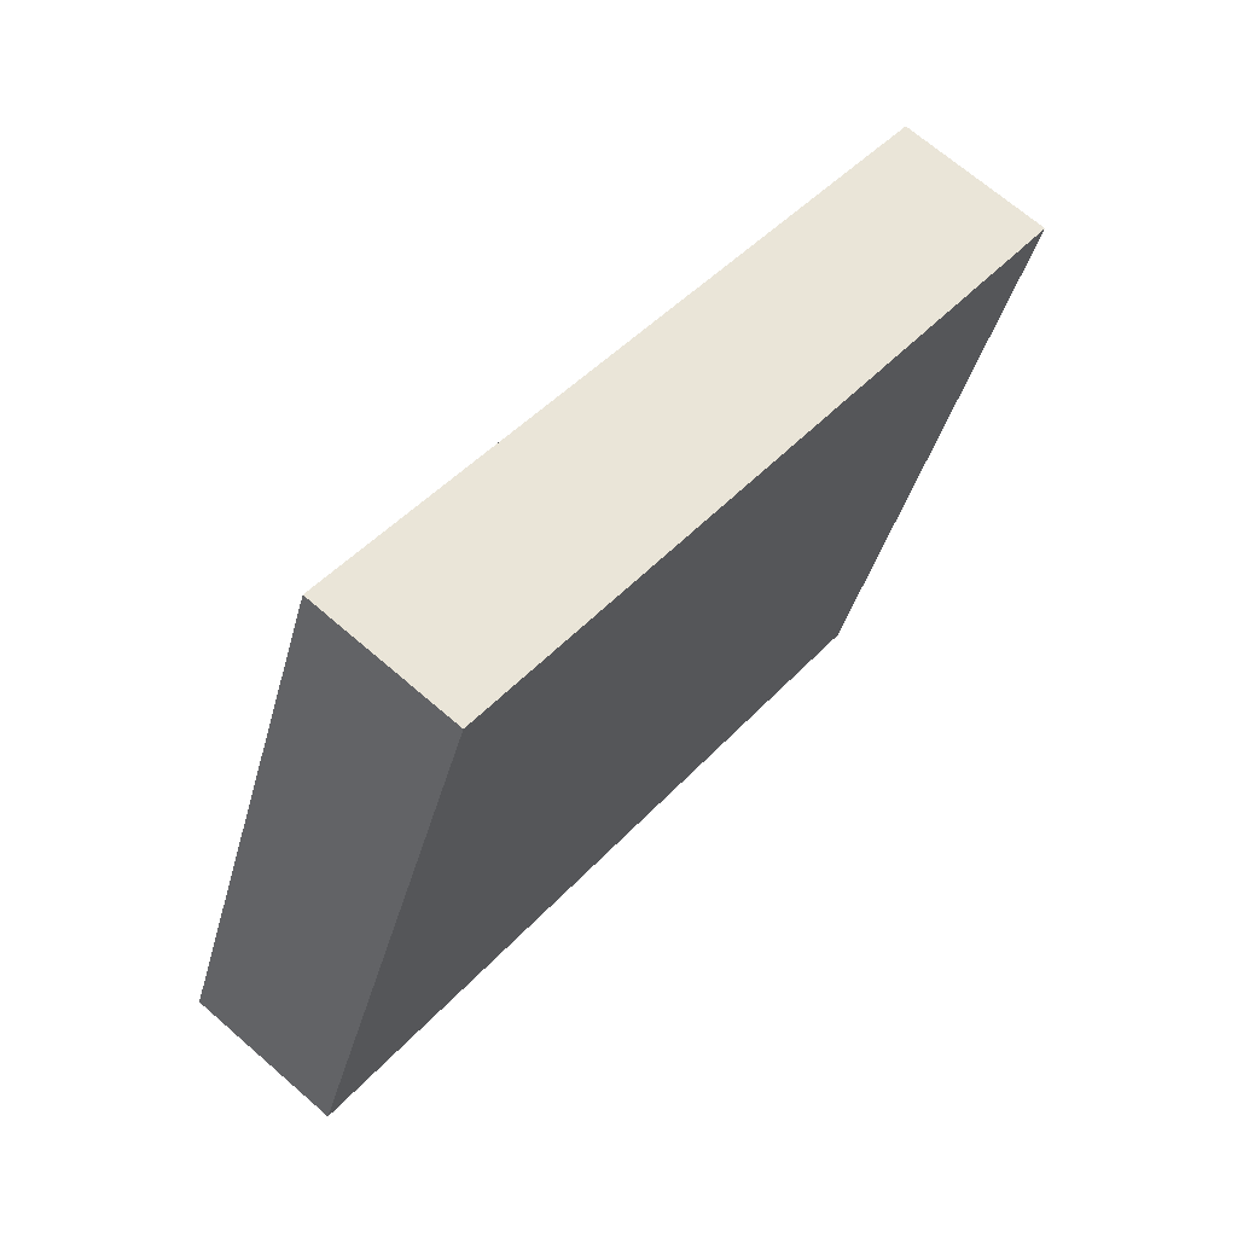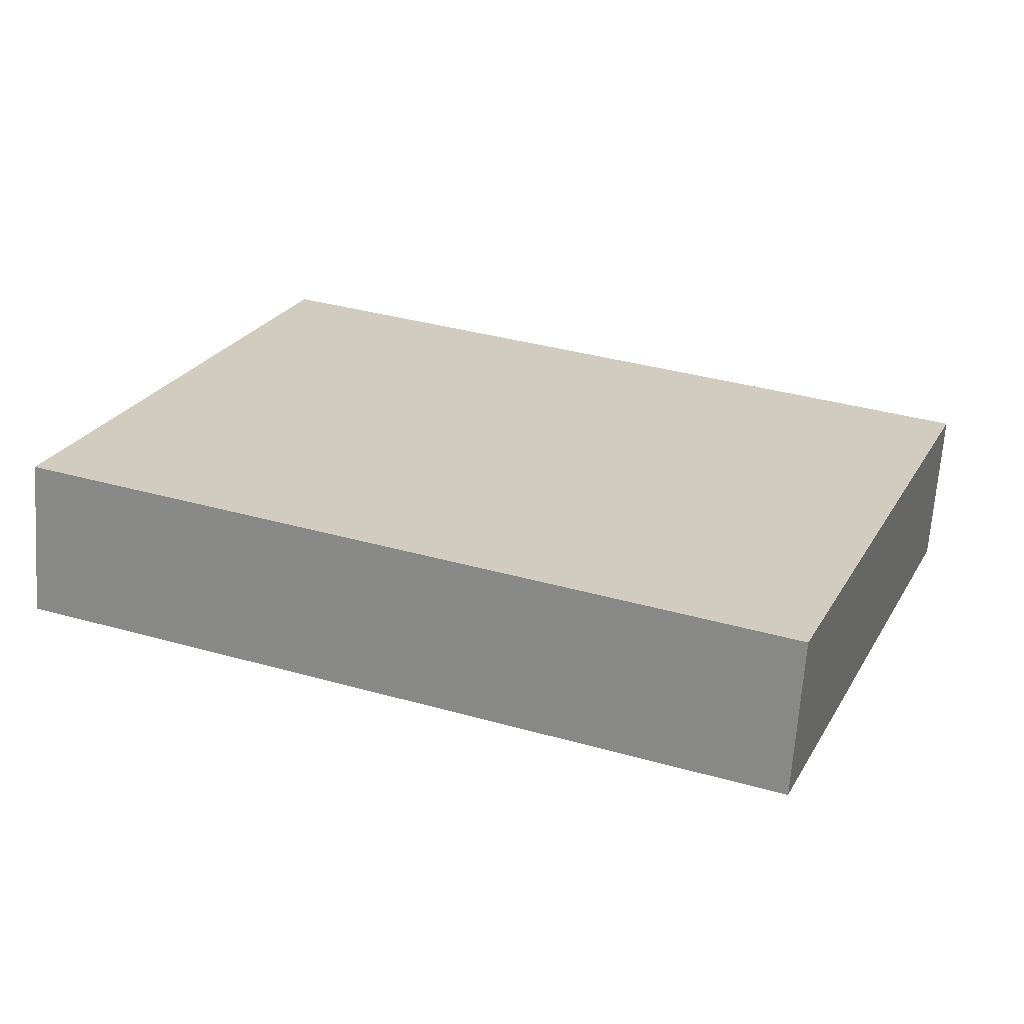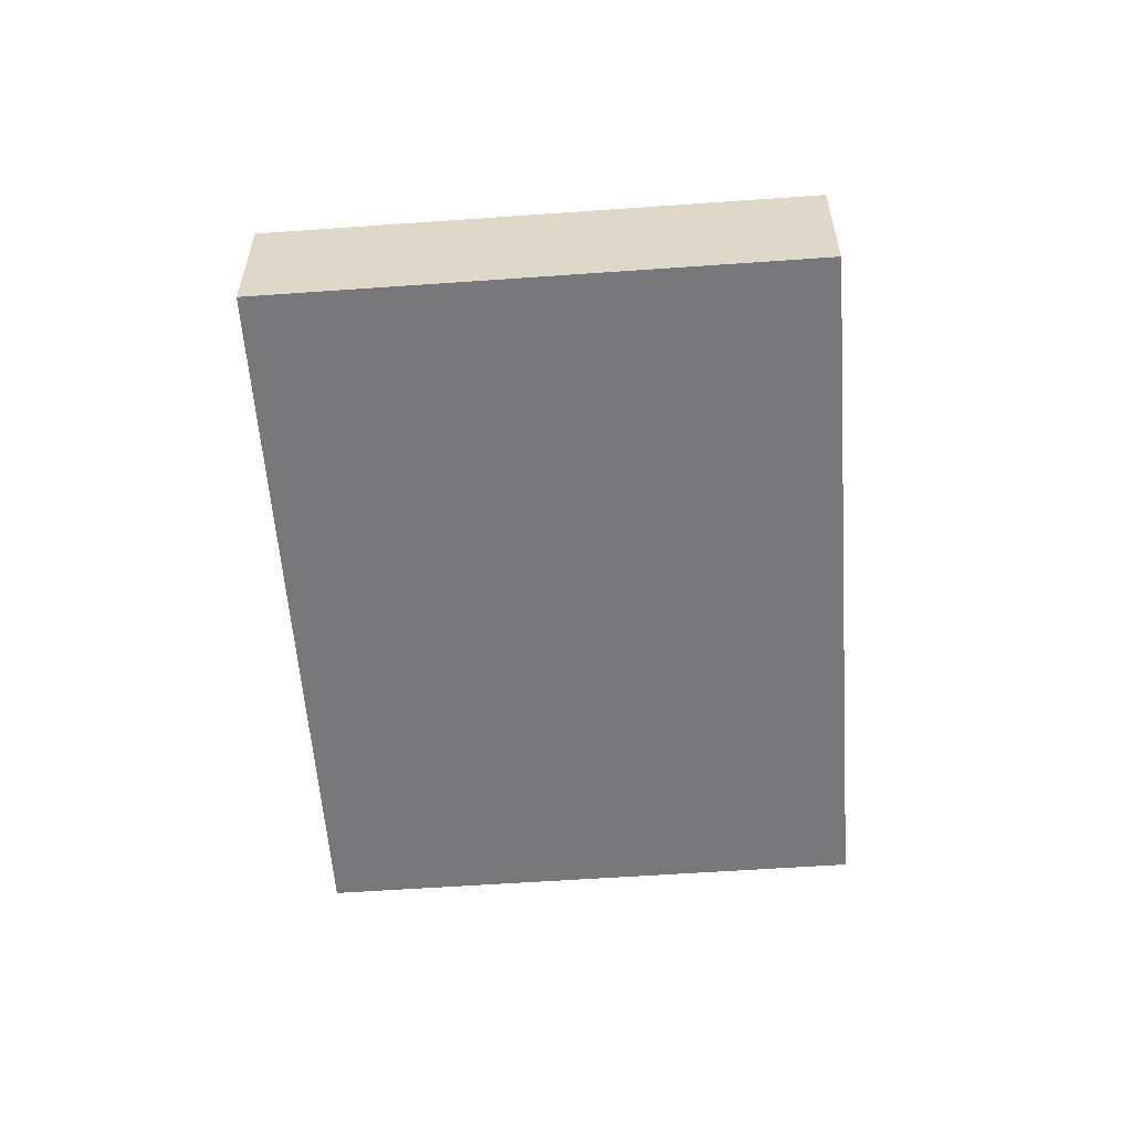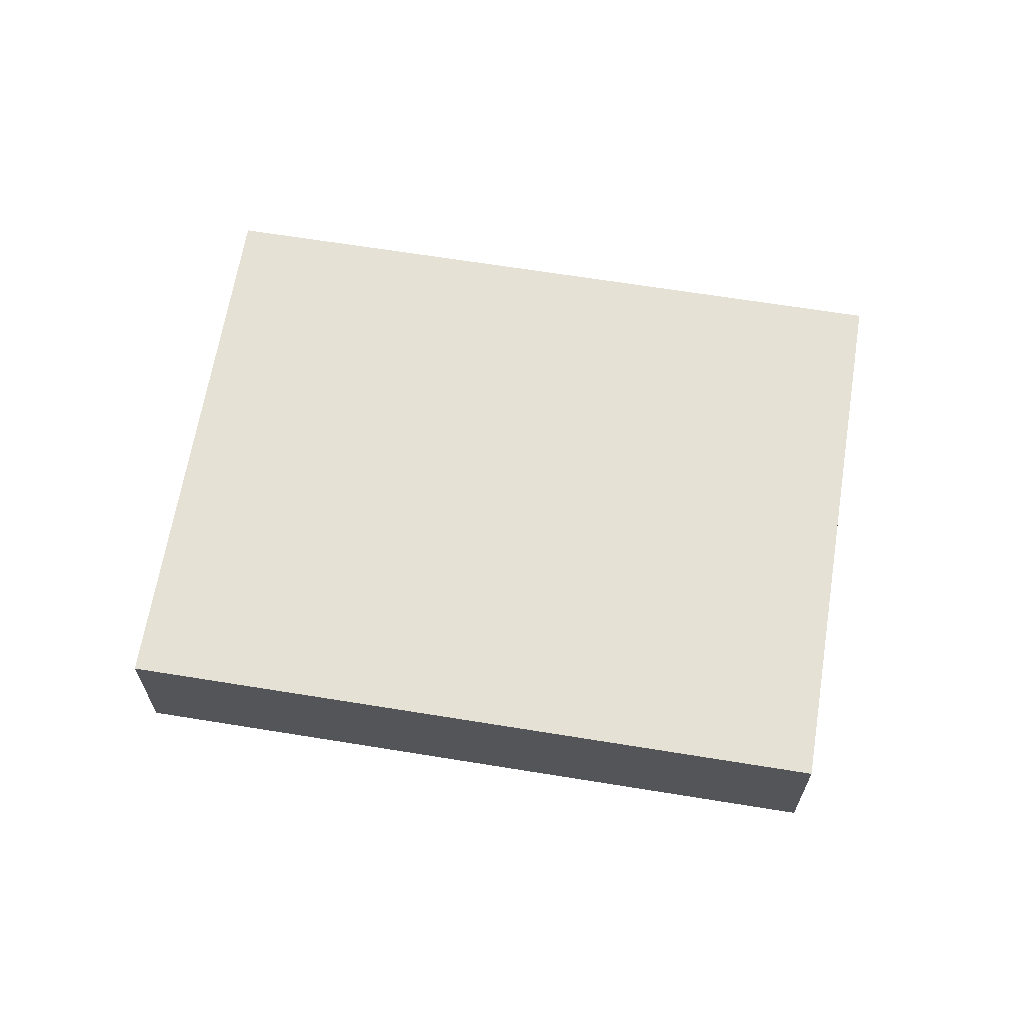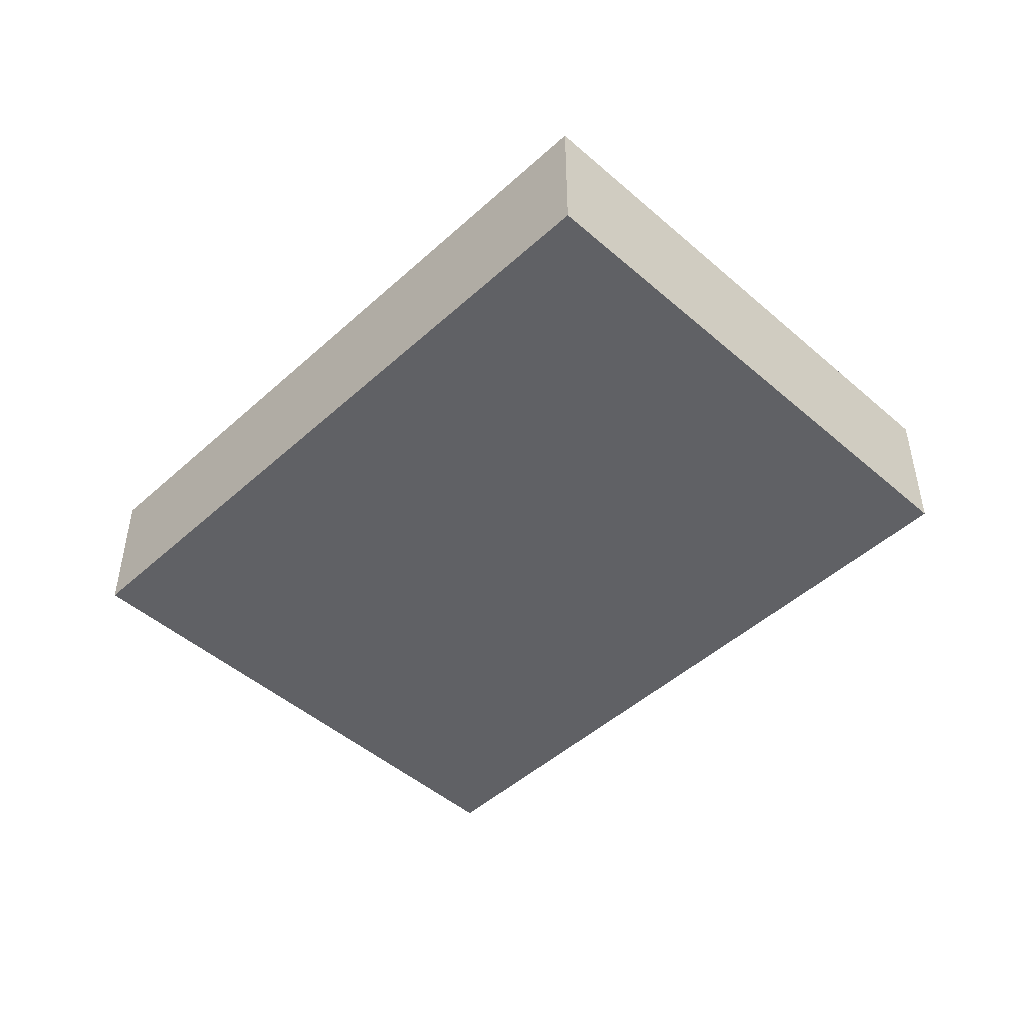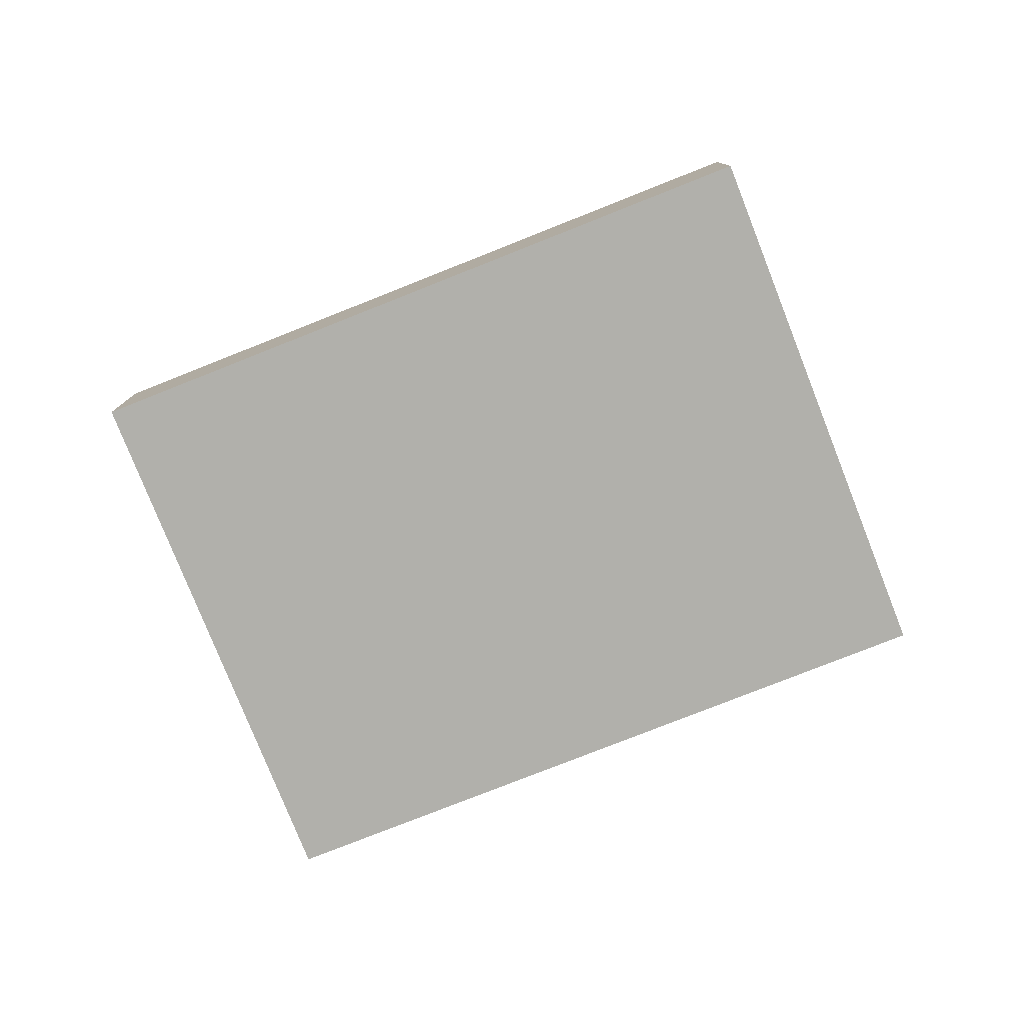
<metadata>
{"format":"obj","ext":"obj","renderer":"f3d","projection":"perspective","resolution":1024,"background":"white","views":[{"elev":69.2,"azim":-49.1,"up":"+Z"},{"elev":-66.4,"azim":-3.9,"up":"+Z"},{"elev":-57.5,"azim":-64.6,"up":"+Y"},{"elev":65.1,"azim":-149.5,"up":"+Y"},{"elev":-47.5,"azim":-113.2,"up":"+Y"},{"elev":-78.4,"azim":-137.2,"up":"+Y"}]}
</metadata>
<code>
v  0 0.692 4.237e-17
v  4.244 0.692 1.252
v  3.266 0.692 -1.268
v  0.978 0.692 2.52
v  4.244 -7.666e-17 1.252
v  3.266 7.764e-17 -1.268
v  0 0 0
v  0.978 -1.543e-16 2.52
g defaultobject
f 1 2 3
f 2 1 4
f 5 3 2
f 3 5 6
f 6 1 3
f 1 6 7
f 7 4 1
f 4 7 8
f 8 2 4
f 2 8 5
f 5 7 6
f 7 5 8

</code>
